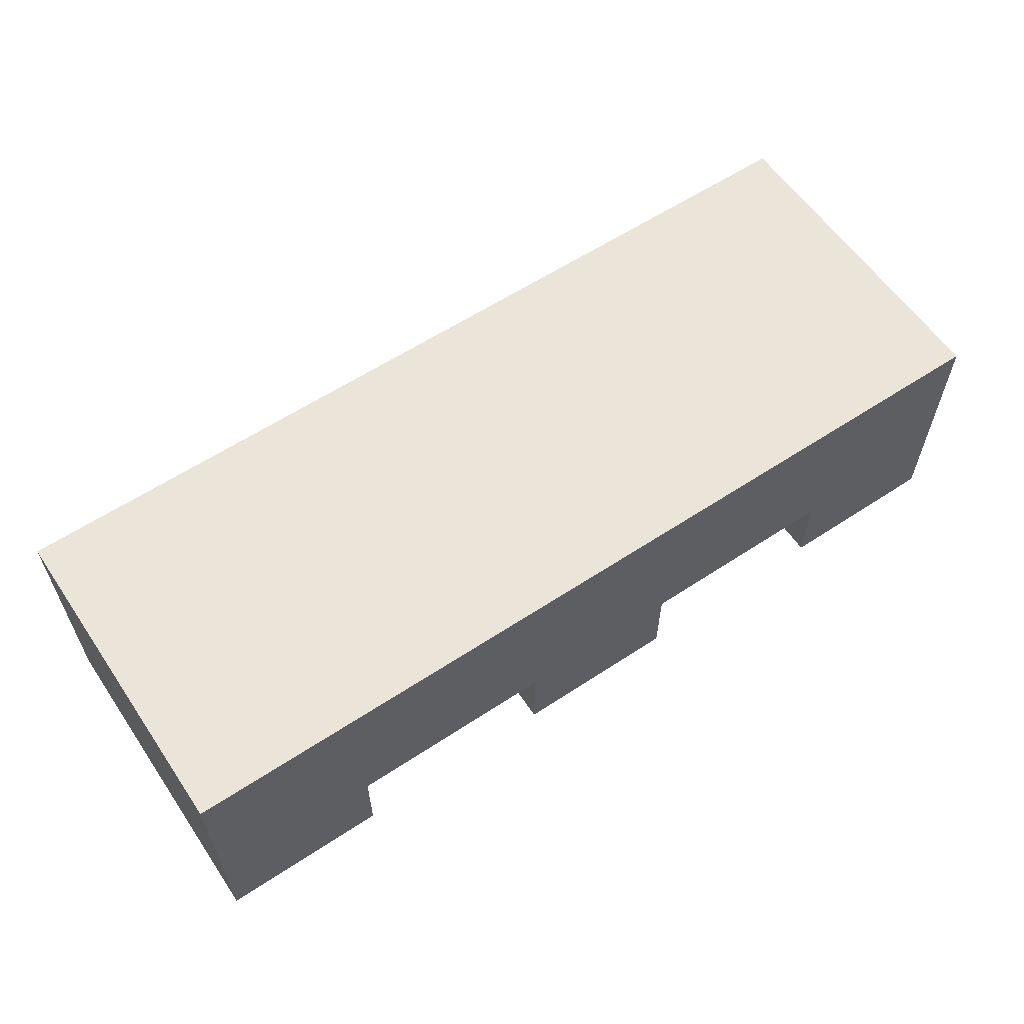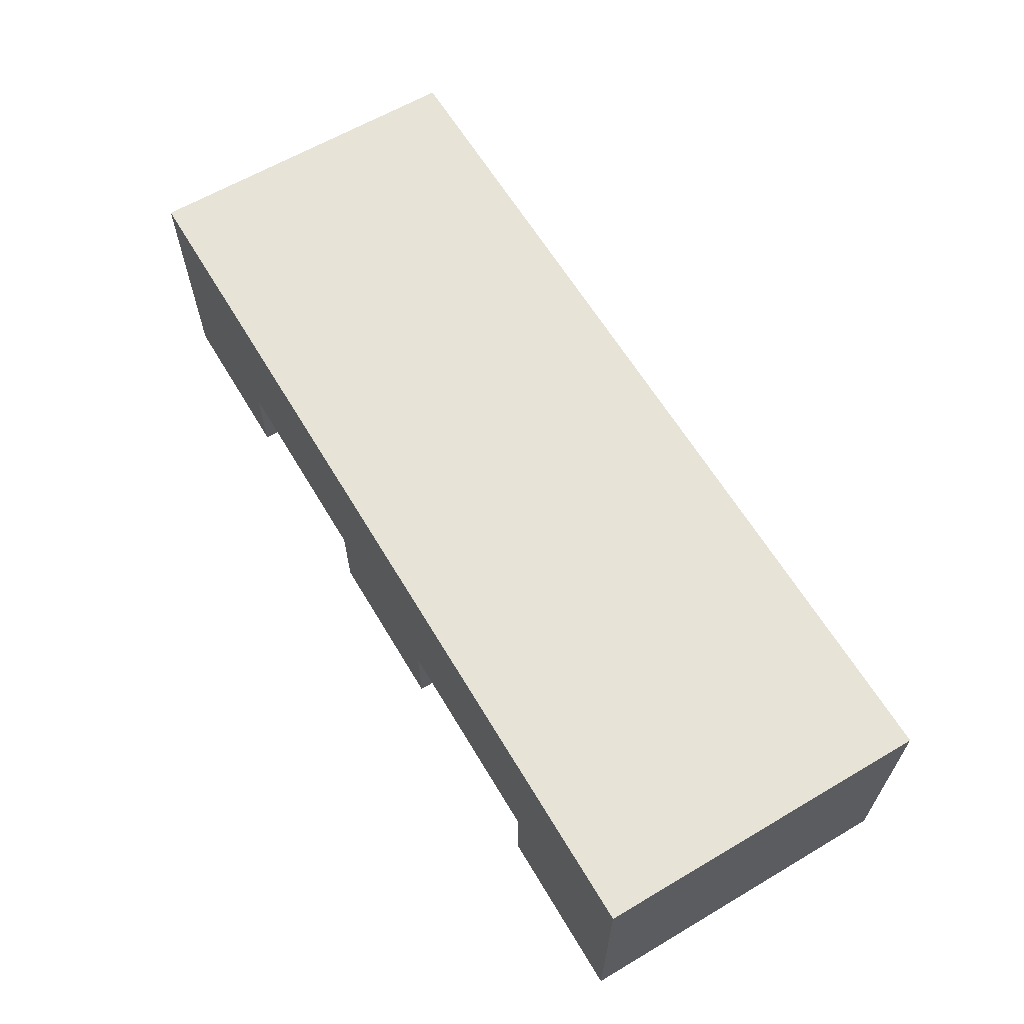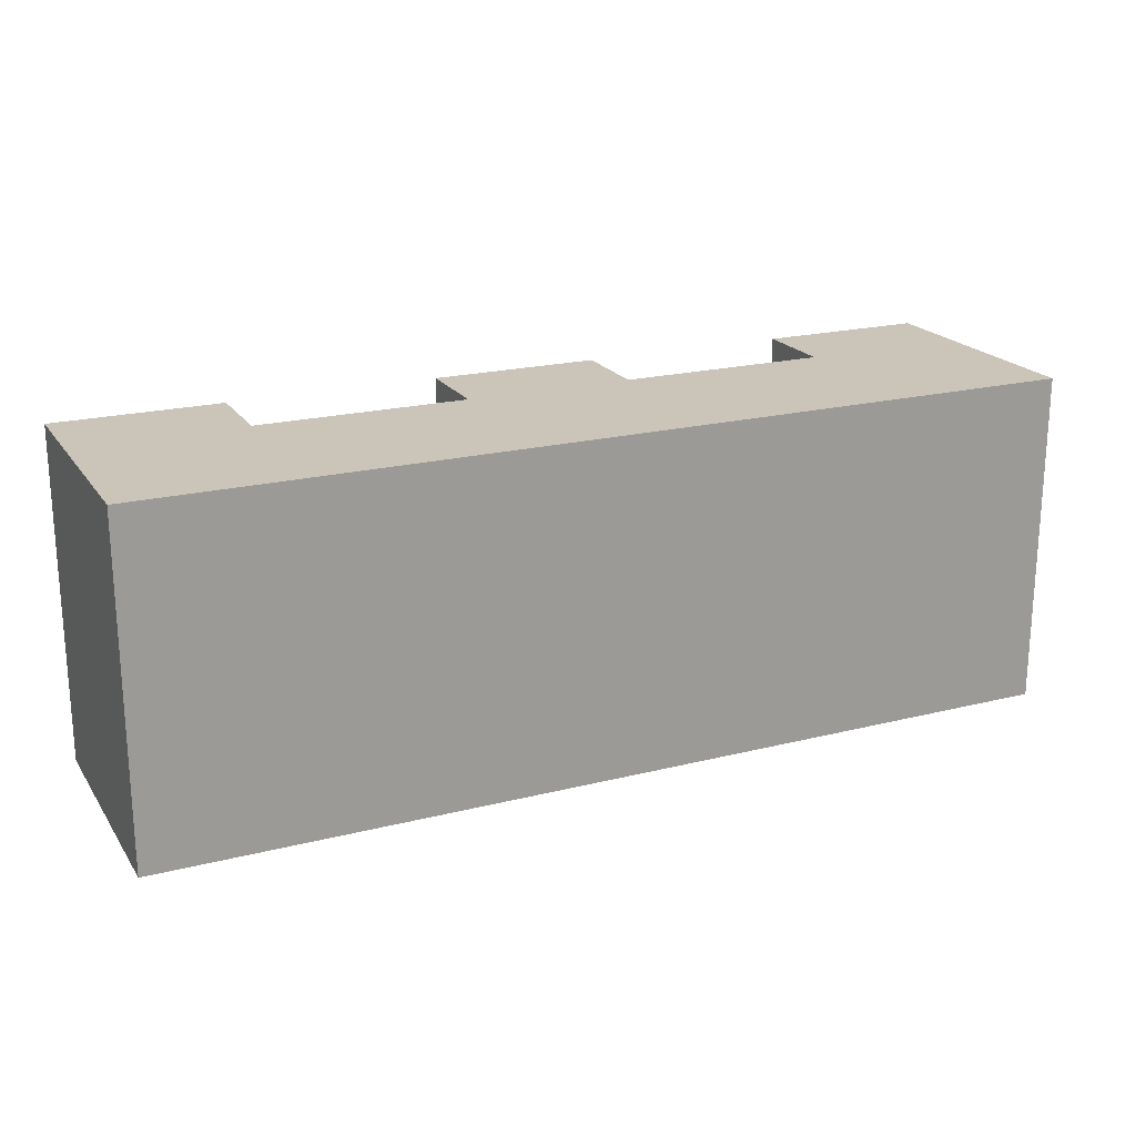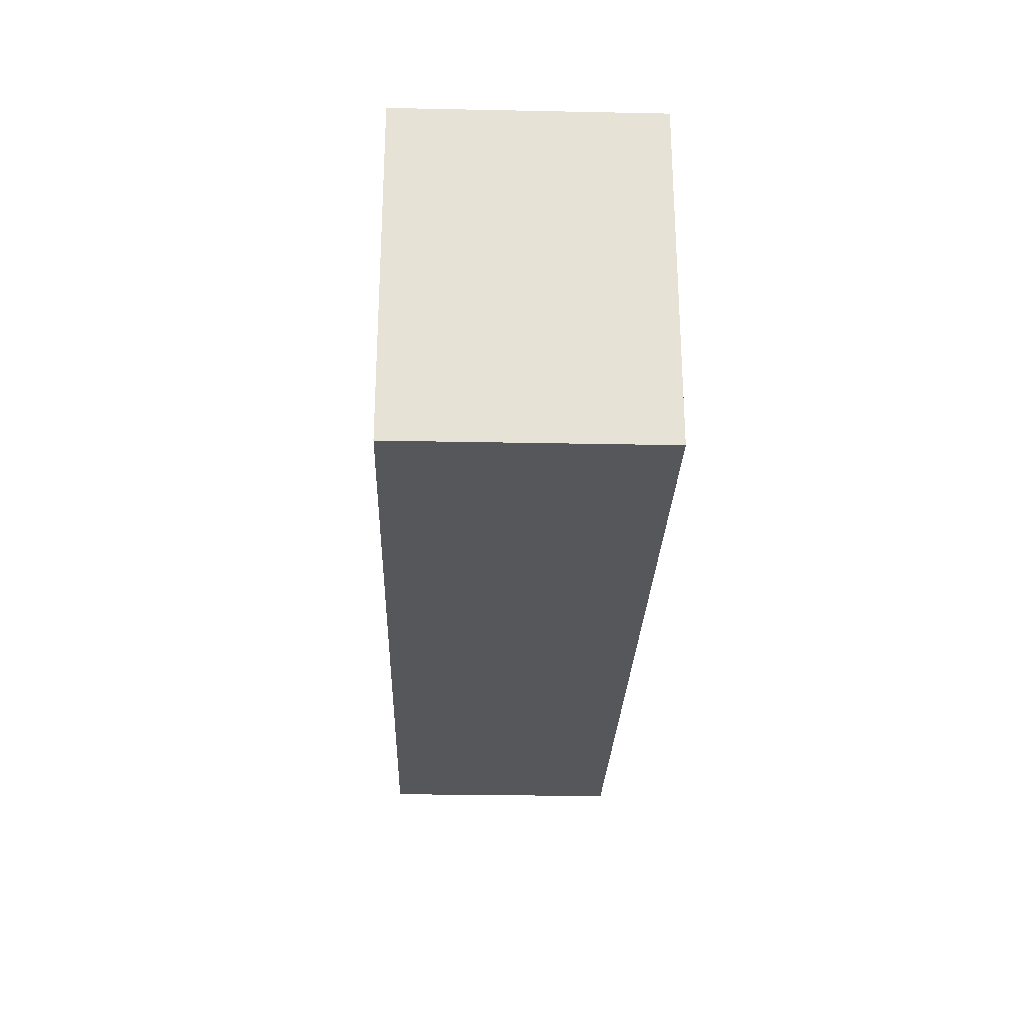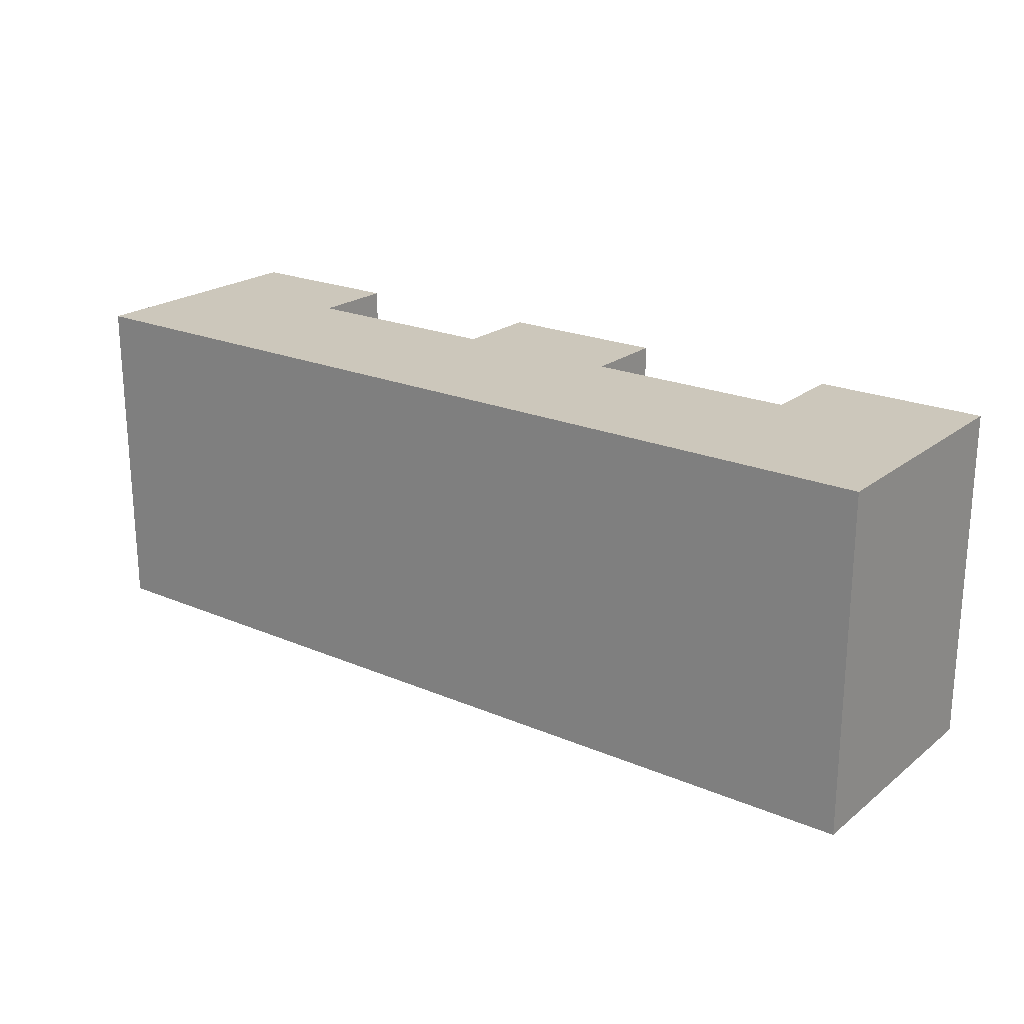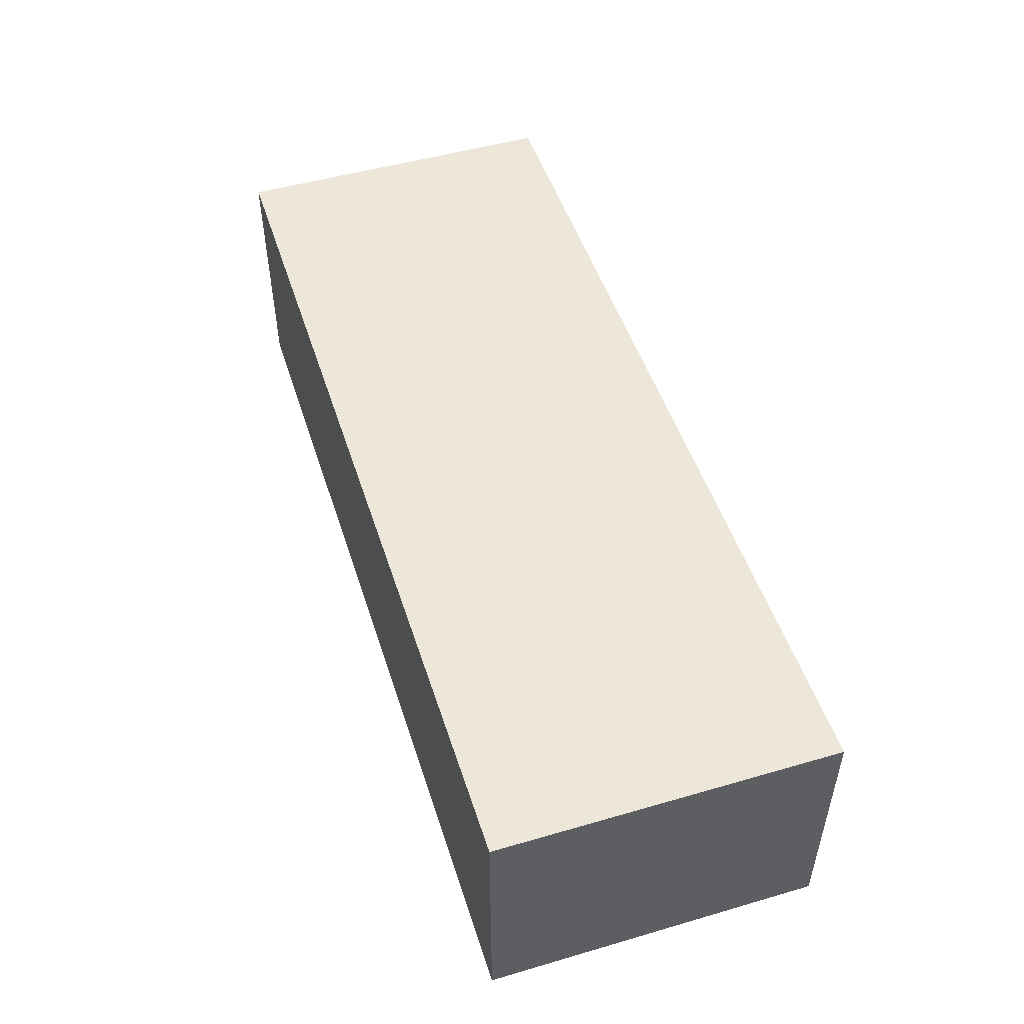
<metadata>
{"format":"obj","ext":"obj","renderer":"f3d","projection":"perspective","resolution":1024,"background":"white","views":[{"elev":59.6,"azim":-34.1,"up":"+Y"},{"elev":62.7,"azim":59.2,"up":"+Y"},{"elev":20.4,"azim":155.3,"up":"+Z"},{"elev":-26.5,"azim":-91.8,"up":"+Z"},{"elev":21.6,"azim":-143.1,"up":"+Z"},{"elev":50.0,"azim":-107.7,"up":"+Y"}]}
</metadata>
<code>
v 0.55 0.3 0.05
v -0.55 0.3 0.05
v -0.55 0.3 0.45
v 0.55 0.3 0.45
v 0.55 0.3 0.05
v 0.55 0 0.05
v -0.55 0 0.05
v -0.55 0.3 0.05
v 0.55 0.3 0.45
v 0.55 0 0.45
v 0.55 0 0.05
v 0.55 0.3 0.05
v -0.55 0.3 0.05
v -0.55 0 0.05
v -0.55 0 0.45
v -0.55 0.3 0.45
v -0.1 0.1 0.15
v -0.35 0.1 0.15
v -0.35 0.1 0.45
v -0.1 0.1 0.45
v -0.1 0.1 0.15
v -0.1 0 0.15
v -0.35 0 0.15
v -0.35 0.1 0.15
v -0.1 0.1 0.45
v -0.1 0 0.45
v -0.1 0 0.15
v -0.1 0.1 0.15
v -0.35 0.1 0.15
v -0.35 0 0.15
v -0.35 0 0.45
v -0.35 0.1 0.45
v 0.35 0.1 0.15
v 0.1 0.1 0.15
v 0.1 0.1 0.45
v 0.35 0.1 0.45
v 0.35 0.1 0.15
v 0.35 0 0.15
v 0.1 0 0.15
v 0.1 0.1 0.15
v 0.35 0.1 0.45
v 0.35 0 0.45
v 0.35 0 0.15
v 0.35 0.1 0.15
v 0.1 0.1 0.15
v 0.1 0 0.15
v 0.1 0 0.45
v 0.1 0.1 0.45
v -0.55 0.1 0.45
v -0.55 0.3 0.45
v 0.55 0.3 0.45
v 0.55 0.1 0.45
v -0.55 0 0.05
v -0.55 0 0.45
v -0.35 0 0.45
v -0.35 0 0.05
v 0.35 0 0.45
v 0.35 0.1 0.45
v 0.55 0.1 0.45
v 0.55 0 0.45
v -0.1 0 0.45
v -0.1 0.1 0.45
v 0.1 0.1 0.45
v 0.1 0 0.45
v -0.55 0 0.45
v -0.55 0.1 0.45
v -0.35 0.1 0.45
v -0.35 0 0.45
v -0.35 0 0.05
v -0.35 0 0.15
v -0.1 0 0.15
v -0.1 0 0.05
v -0.1 0 0.05
v -0.1 0 0.45
v 0.1 0 0.45
v 0.1 0 0.05
v 0.1 0 0.05
v 0.1 0 0.15
v 0.35 0 0.15
v 0.35 0 0.05
v 0.35 0 0.05
v 0.35 0 0.45
v 0.55 0 0.45
v 0.55 0 0.05
g mesh6943858
f 1 2 3
f 3 4 1
f 5 6 7
f 7 8 5
f 9 10 11
f 11 12 9
f 13 14 15
f 15 16 13
g mesh6943860
f 17 19 18
f 19 17 20
f 21 23 22
f 23 21 24
f 25 27 26
f 27 25 28
f 29 31 30
f 31 29 32
g mesh6943862
f 33 35 34
f 35 33 36
f 37 39 38
f 39 37 40
f 41 43 42
f 43 41 44
f 45 47 46
f 47 45 48
f 49 51 50
f 51 49 52
f 53 55 54
f 55 53 56
f 57 59 58
f 59 57 60
f 61 63 62
f 63 61 64
f 65 67 66
f 67 65 68
f 69 71 70
f 71 69 72
f 73 75 74
f 75 73 76
f 77 79 78
f 79 77 80
f 81 83 82
f 83 81 84

</code>
